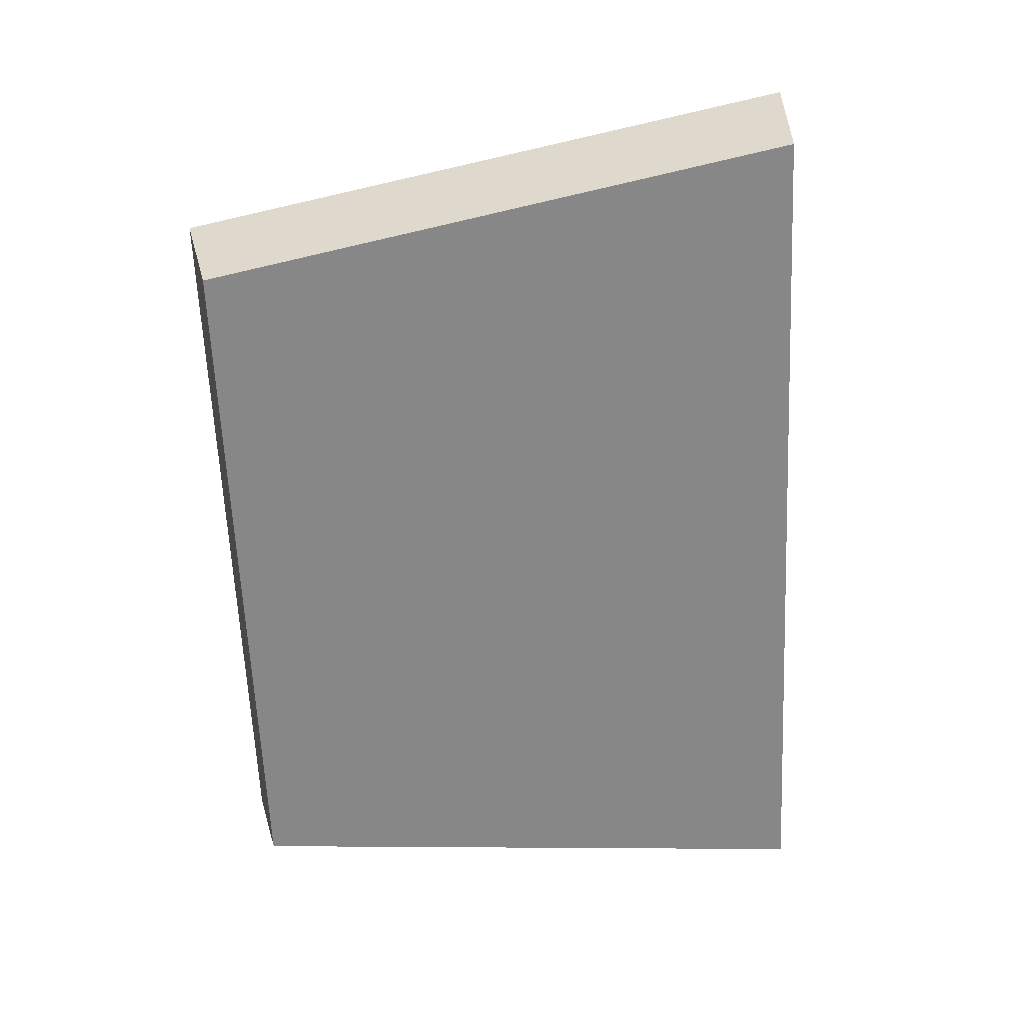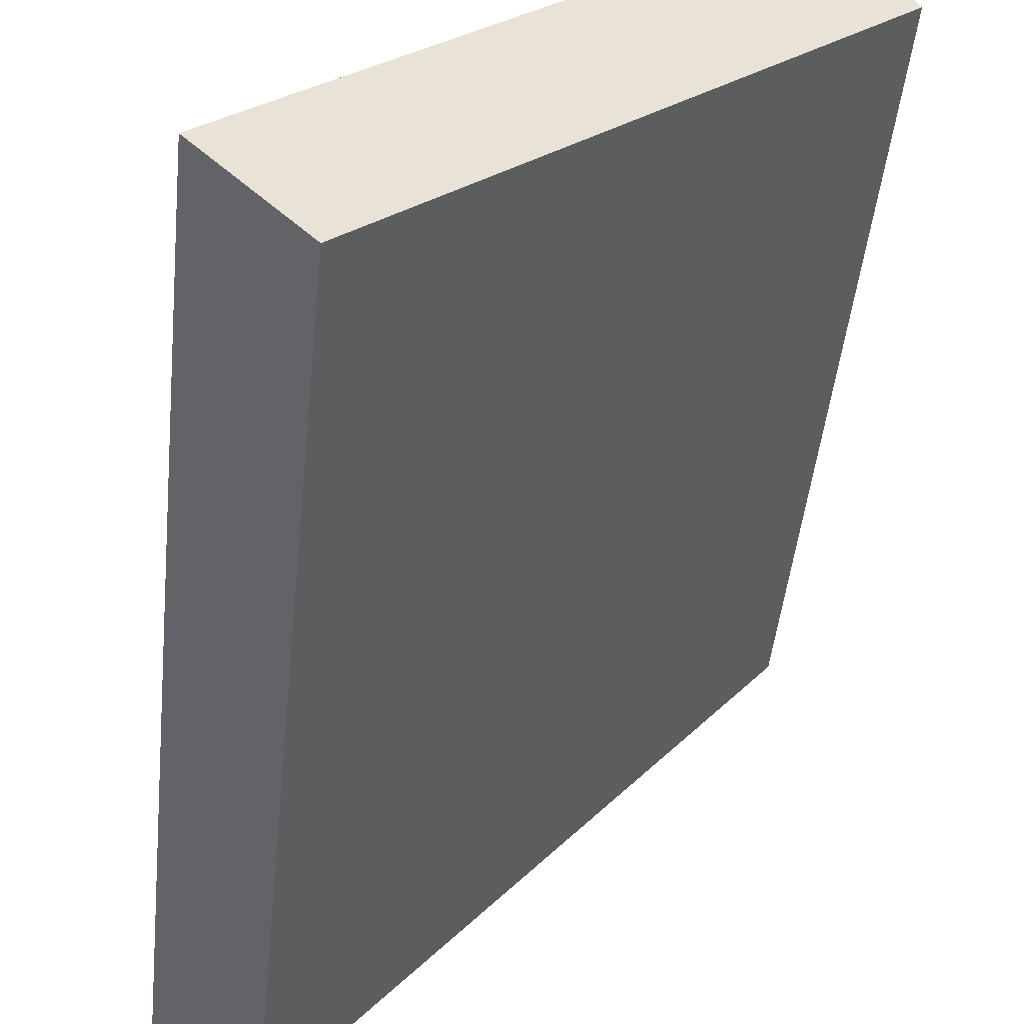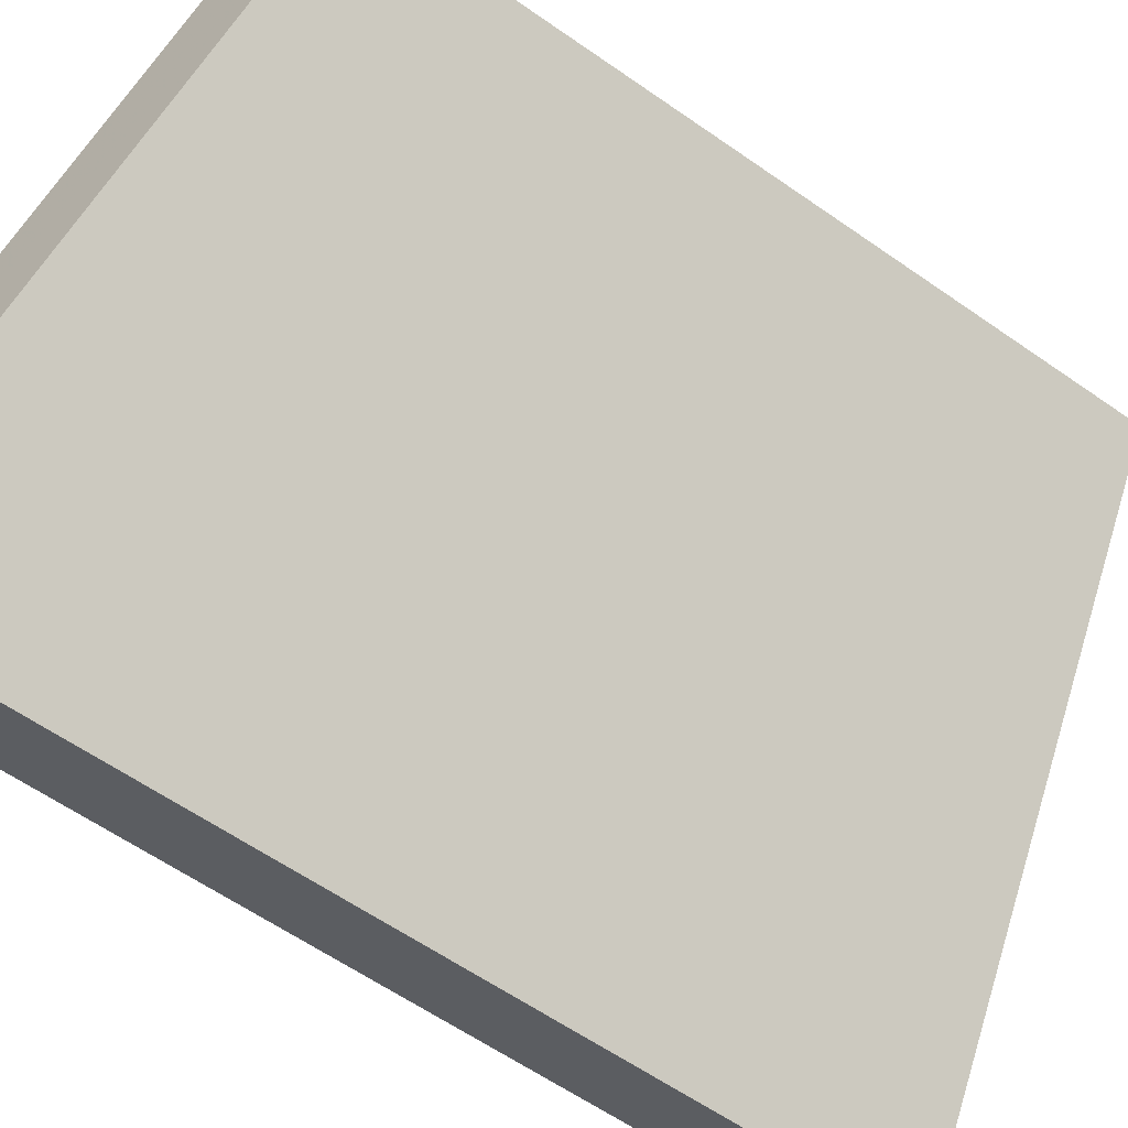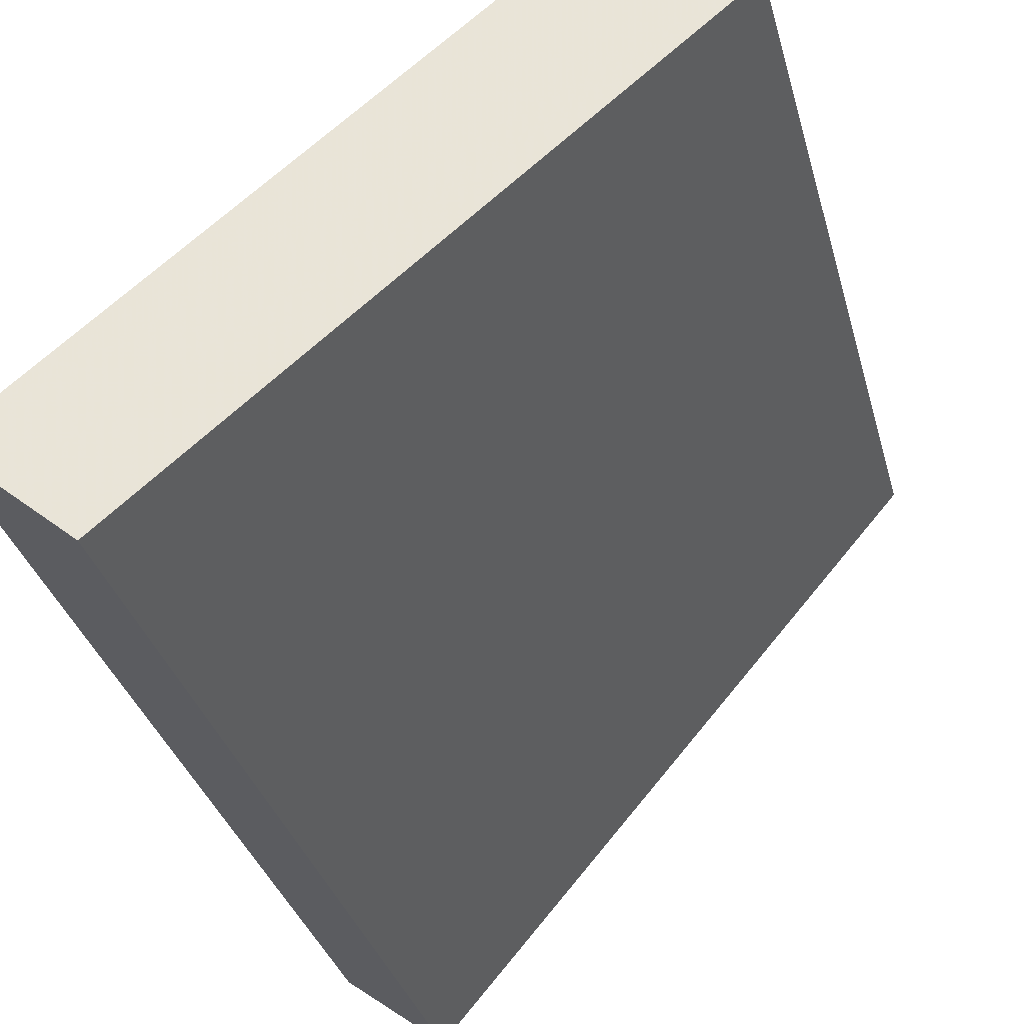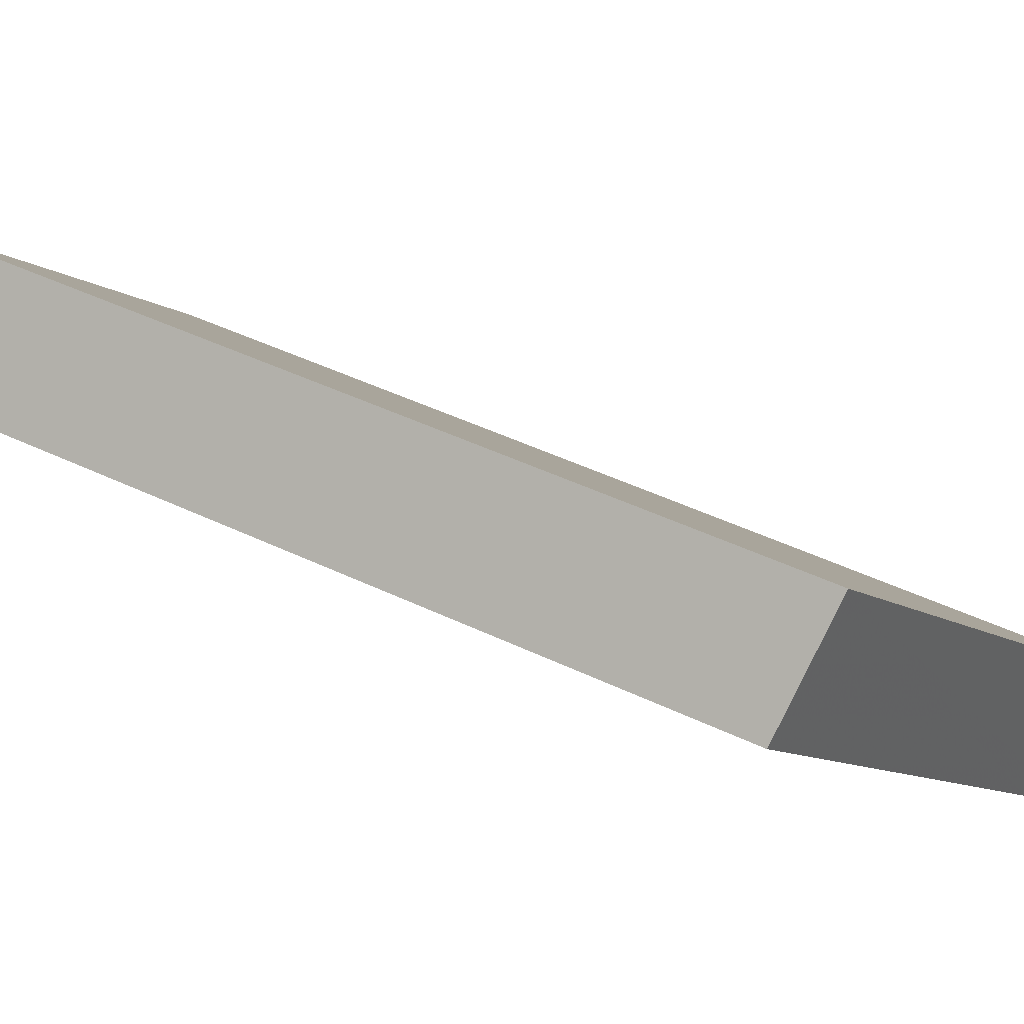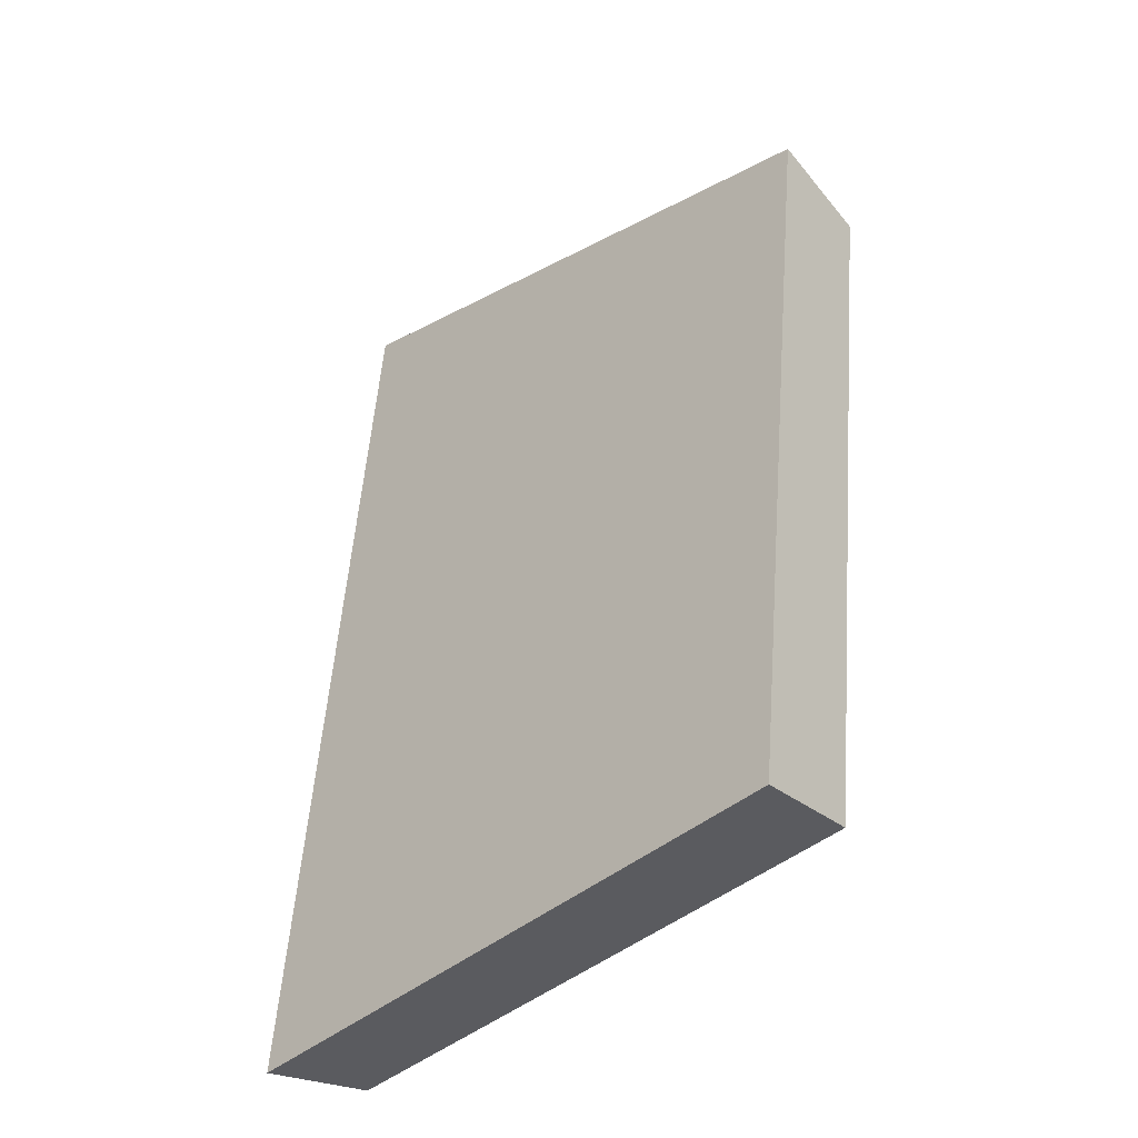
<metadata>
{"format":"obj","ext":"obj","renderer":"f3d","projection":"perspective","resolution":1024,"background":"white","views":[{"elev":24.8,"azim":-52.7,"up":"+Z"},{"elev":-45.8,"azim":169.9,"up":"+Y"},{"elev":-59.4,"azim":-130.3,"up":"+Y"},{"elev":-30.2,"azim":-171.1,"up":"+Y"},{"elev":44.1,"azim":-64.8,"up":"+Y"},{"elev":-35.6,"azim":179.2,"up":"+Z"}]}
</metadata>
<code>
v 2.157 0.1254 2.695
v 2.156 0.1254 2.709
v 2.149 0.1324 2.707
v 2.15 0.1324 2.696
v 2.151 0.1339 2.707
v 2.149 0.1324 2.707
v 2.156 0.1254 2.709
v 2.158 0.1265 2.71
v 2.152 0.1339 2.695
v 2.15 0.1324 2.696
v 2.149 0.1324 2.707
v 2.151 0.1339 2.707
v 2.158 0.1265 2.71
v 2.156 0.1254 2.709
v 2.157 0.1254 2.695
v 2.159 0.1265 2.694
v 2.159 0.1265 2.694
v 2.157 0.1254 2.695
v 2.15 0.1324 2.696
v 2.152 0.1339 2.695
v 2.152 0.1339 2.695
v 2.151 0.1339 2.707
v 2.158 0.1265 2.71
v 2.159 0.1265 2.694
f 1 2 3
f 1 3 4
f 5 6 7
f 5 7 8
f 9 10 11
f 9 11 12
f 13 14 15
f 13 15 16
f 17 18 19
f 17 19 20
f 21 22 23
f 21 23 24

</code>
